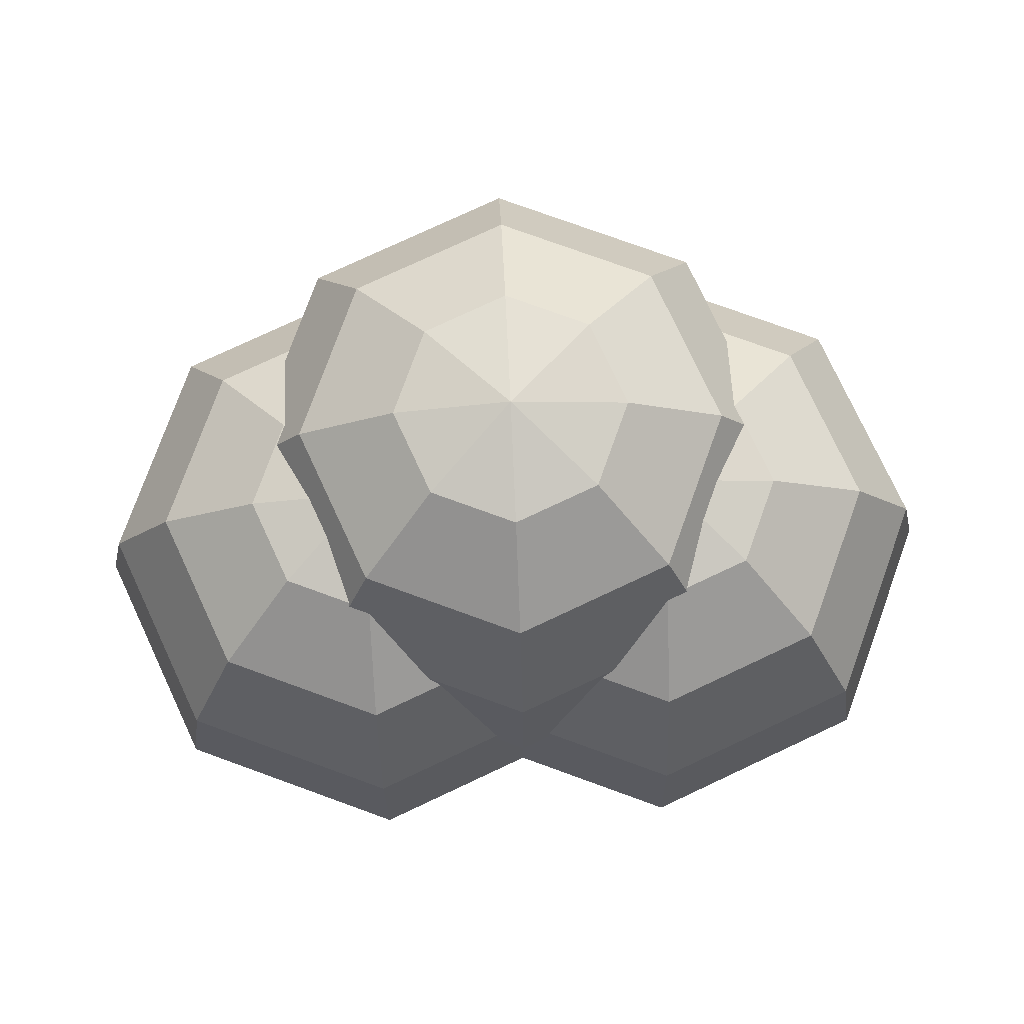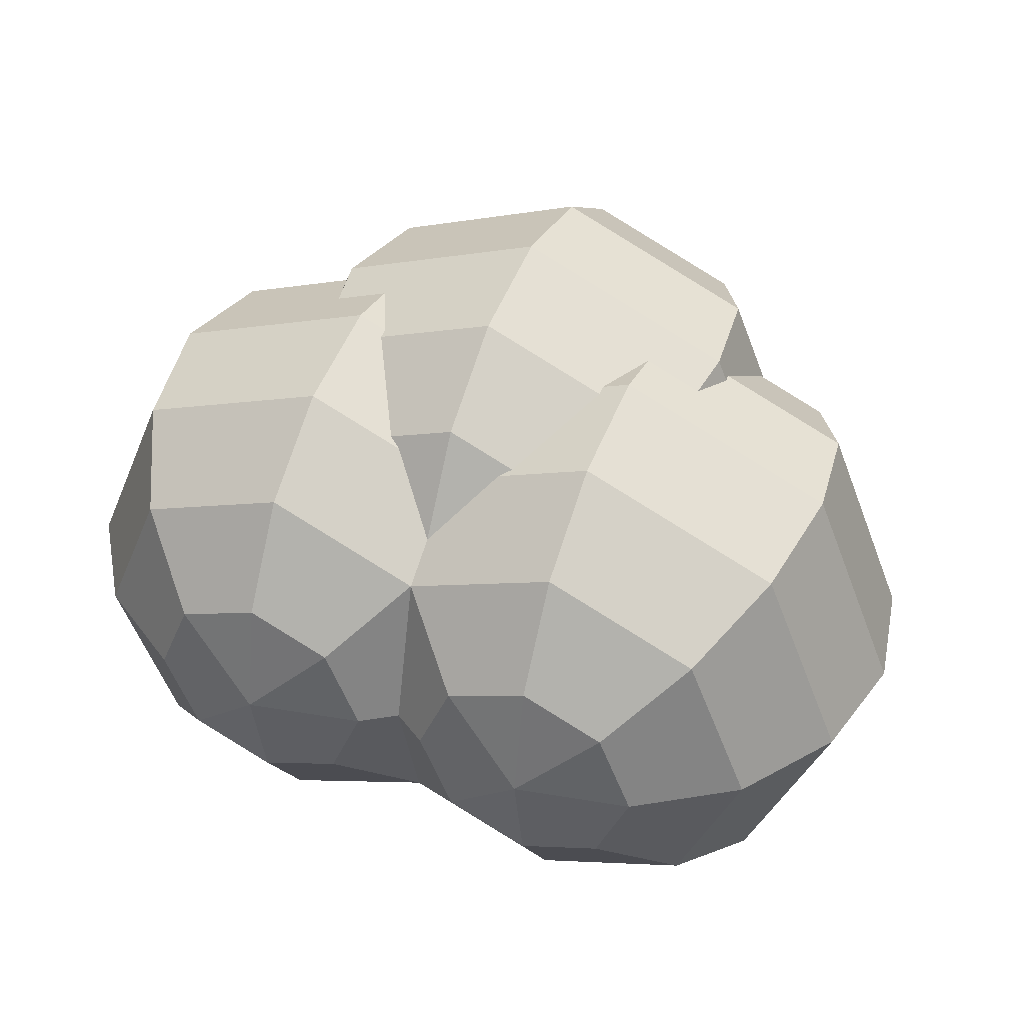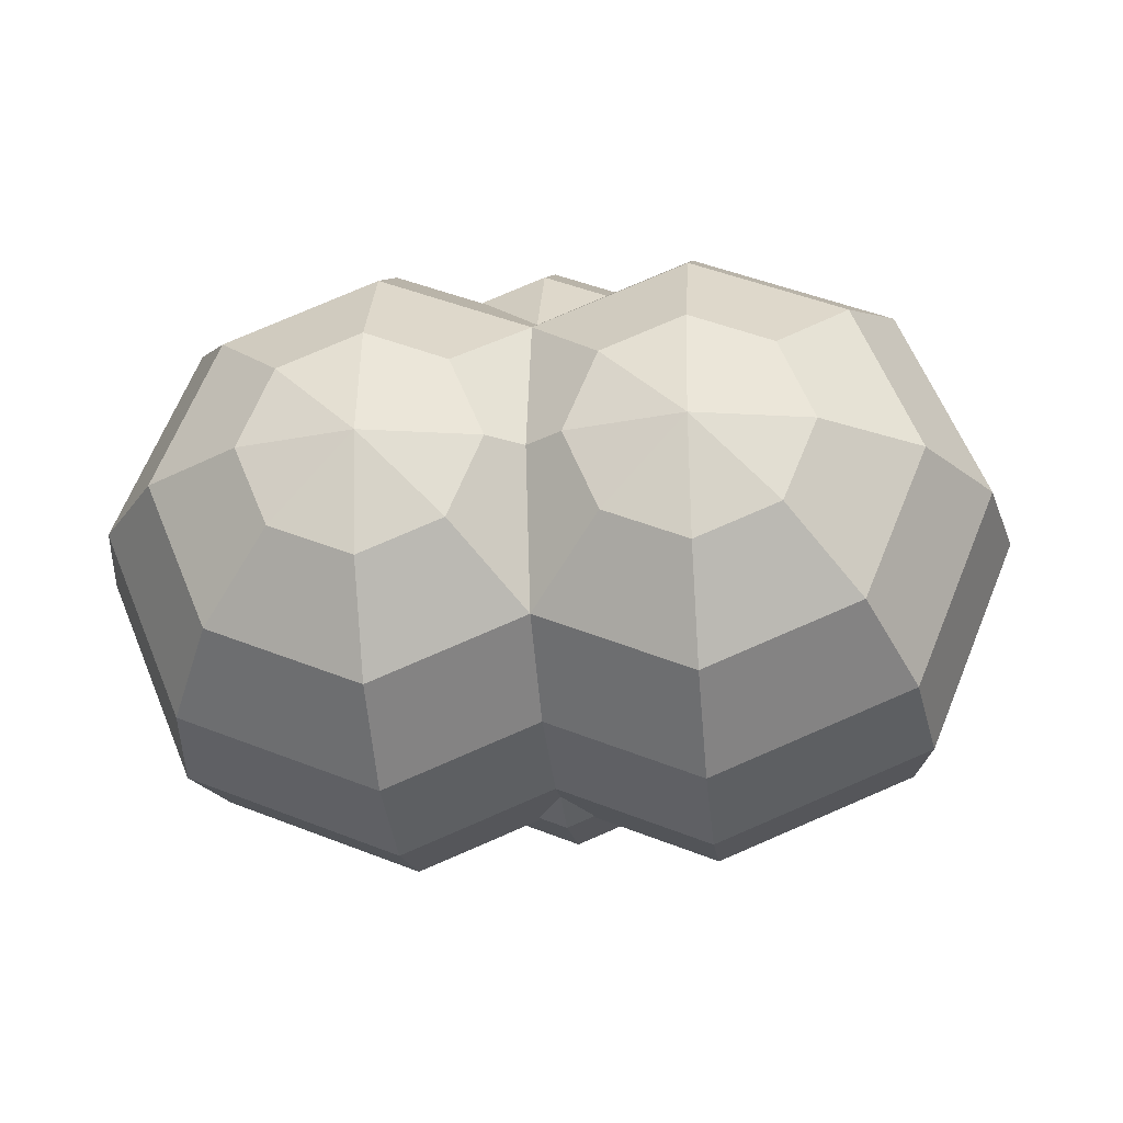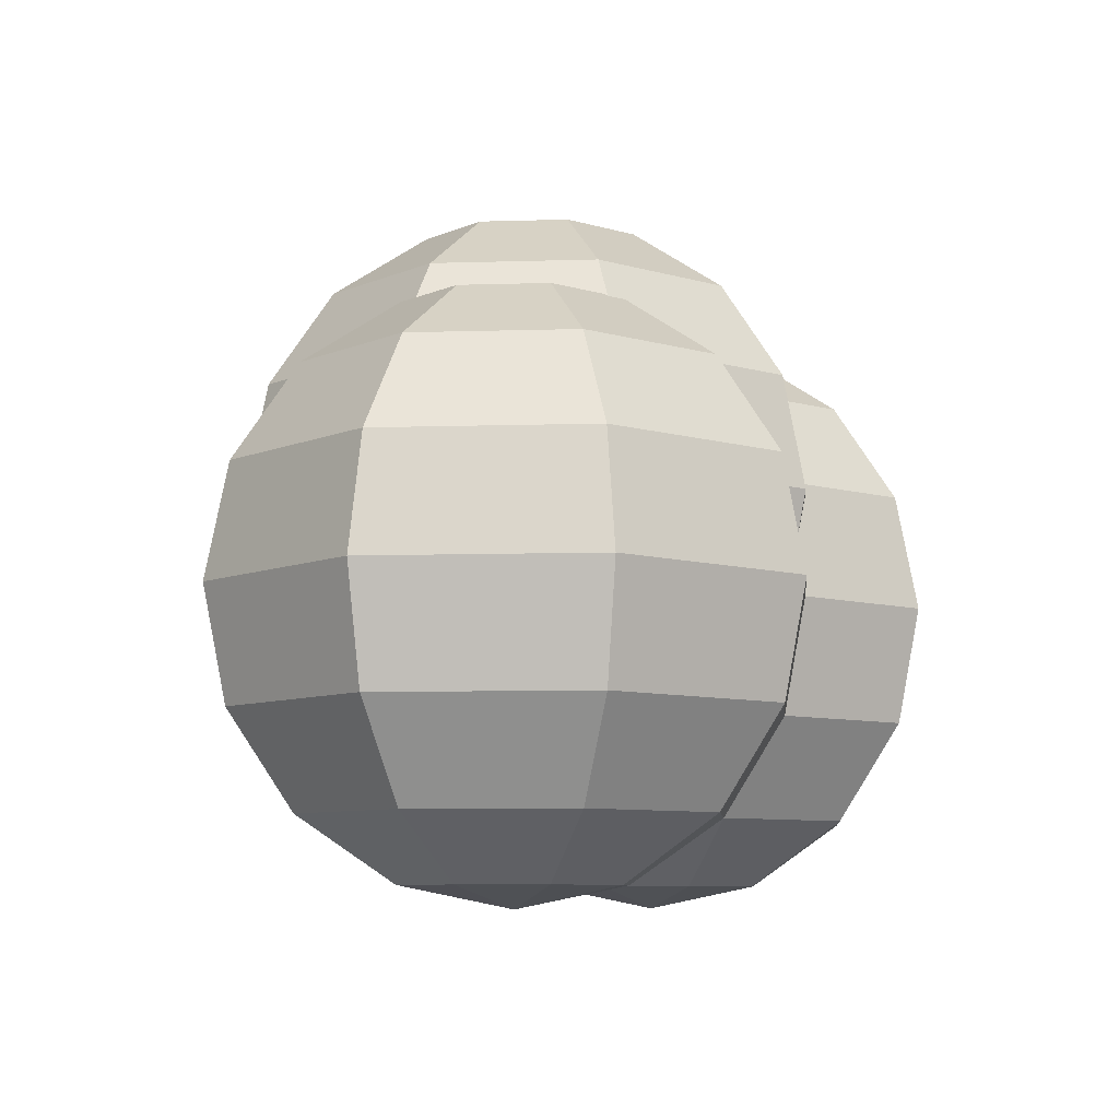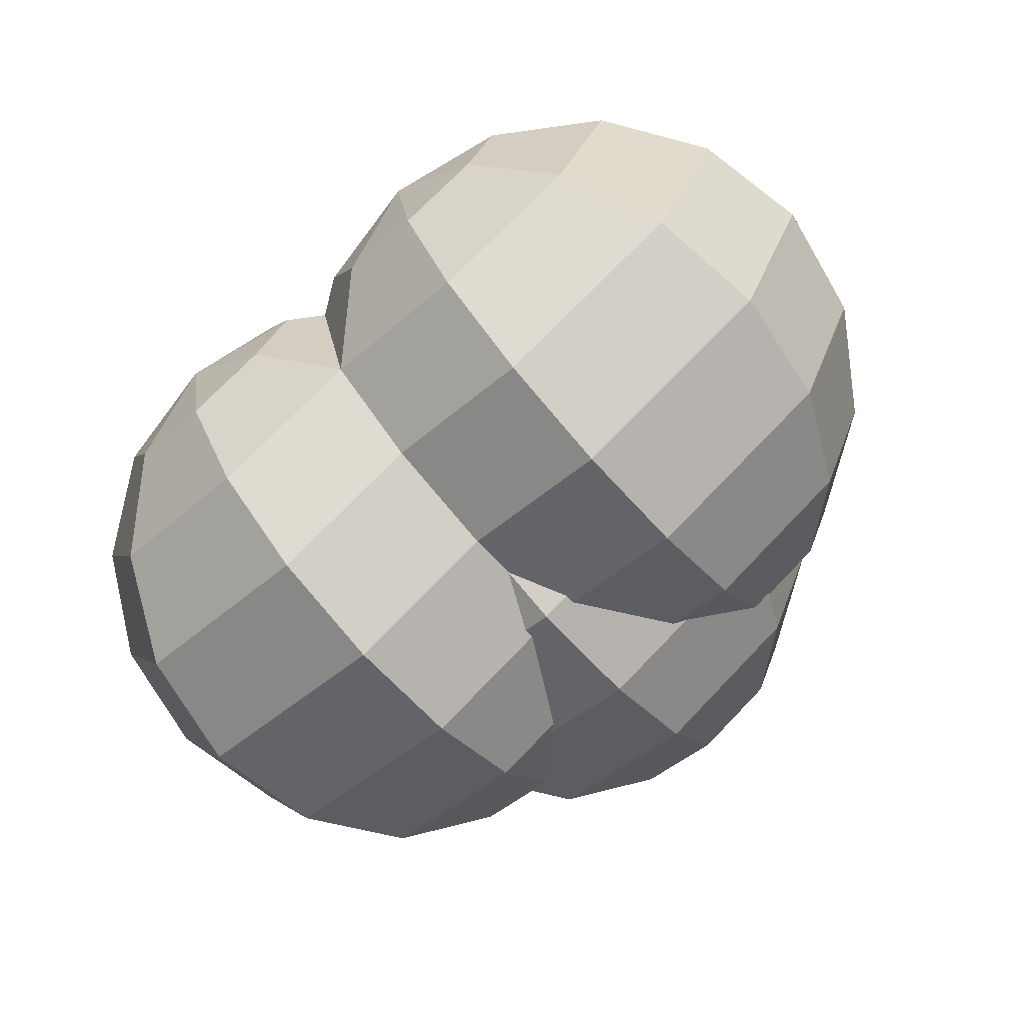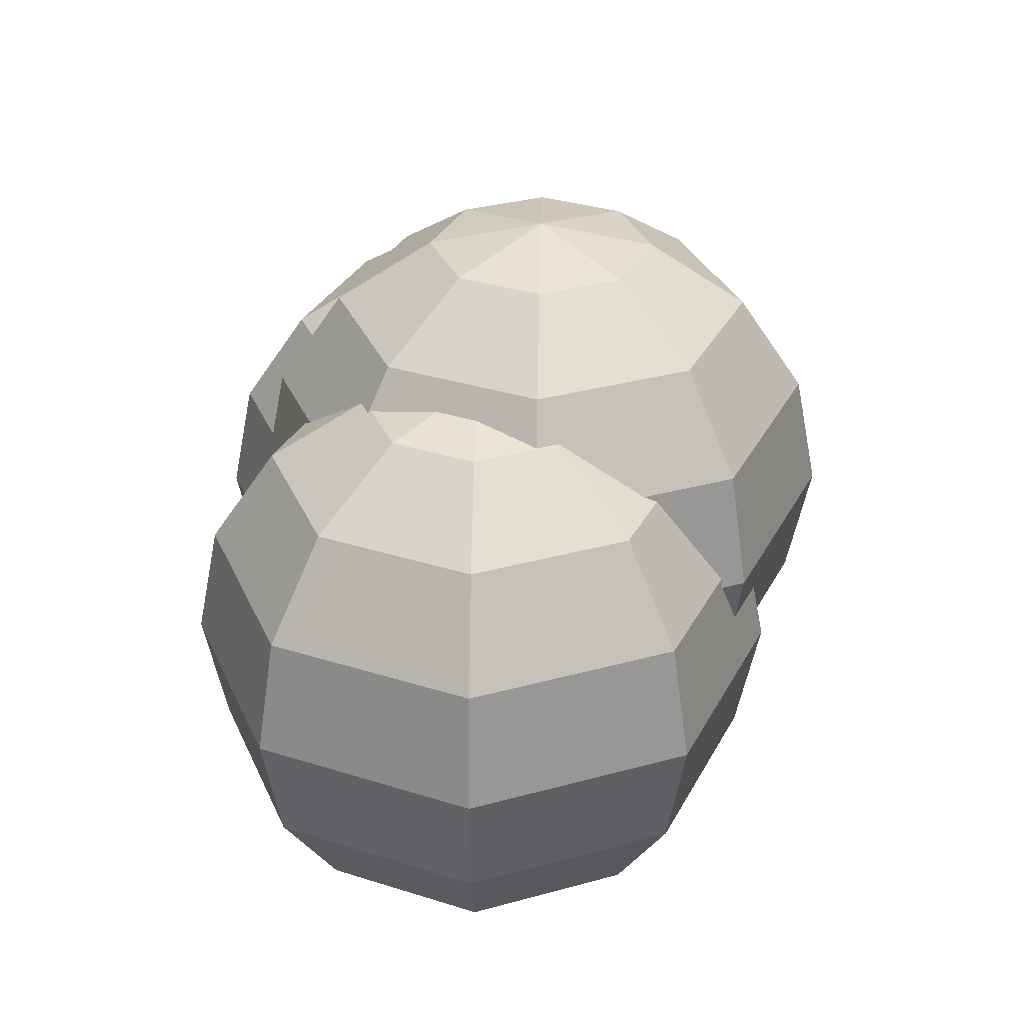
<metadata>
{"format":"obj","ext":"obj","renderer":"f3d","projection":"perspective","resolution":1024,"background":"white","views":[{"elev":77.3,"azim":177.4,"up":"+Y"},{"elev":42.2,"azim":22.7,"up":"+Z"},{"elev":-25.9,"azim":6.1,"up":"+Z"},{"elev":-7.7,"azim":117.5,"up":"+Y"},{"elev":-75.4,"azim":41.6,"up":"+Z"},{"elev":32.4,"azim":-88.6,"up":"+Y"}]}
</metadata>
<code>
o Sphere
v 0.5 0.5739 -0.5827
v 0.5 0.3571 -0.9071
v 0.5 0.03268 -1.124
v 0.5 -0.35 -1.2
v 0.5 -0.7327 -1.124
v 0.5 -1.057 -0.9071
v 0.5 -1.274 -0.5827
v 0.7706 0.5739 -0.4706
v 1 0.3571 -0.7
v 1.153 0.03268 -0.8533
v 1.207 -0.35 -0.9071
v 1.153 -0.7327 -0.8533
v 1 -1.057 -0.7
v 0.7706 -1.274 -0.4706
v 0.8827 0.5739 -0.2
v 1.207 0.3571 -0.2
v 1.424 0.03268 -0.2
v 1.5 -0.35 -0.2
v 1.424 -0.7327 -0.2
v 1.207 -1.057 -0.2
v 0.8827 -1.274 -0.2
v 0.7706 0.5739 0.0706
v 1 0.3571 0.3
v 1.153 0.03268 0.4533
v 1.207 -0.35 0.5071
v 1.153 -0.7327 0.4533
v 1 -1.057 0.3
v 0.7706 -1.274 0.0706
v 0.5 0.5739 0.1827
v 0.5 0.3571 0.5071
v 0.5 0.03268 0.7239
v 0.5 -0.35 0.8
v 0.5 -0.7327 0.7239
v 0.5 -1.057 0.5071
v 0.5 -1.274 0.1827
v 0.5 0.65 -0.2
v 0.2294 0.5739 0.0706
v -0 0.3571 0.3
v -0.1533 0.03268 0.4533
v -0.2071 -0.35 0.5071
v -0.1533 -0.7327 0.4533
v -0 -1.057 0.3
v 0.2294 -1.274 0.0706
v 0.1173 0.5739 -0.2
v -0.2071 0.3571 -0.2
v -0.4239 0.03268 -0.2
v -0.5 -0.35 -0.2
v -0.4239 -0.7327 -0.2
v -0.2071 -1.057 -0.2
v 0.1173 -1.274 -0.2
v 0.5 -1.35 -0.2
v 0.2294 0.5739 -0.4706
v -0 0.3571 -0.7
v -0.1533 0.03268 -0.8533
v -0.2071 -0.35 -0.9071
v -0.1533 -0.7327 -0.8533
v -0 -1.057 -0.7
v 0.2294 -1.274 -0.4706
v 0 0.9239 -0.3827
v 0 0.7071 -0.7071
v 0 0.3827 -0.9239
v 0 -0 -1
v 0 -0.3827 -0.9239
v 0 -0.7071 -0.7071
v 0 -0.9239 -0.3827
v 0.2706 0.9239 -0.2706
v 0.5 0.7071 -0.5
v 0.6533 0.3827 -0.6533
v 0.7071 -0 -0.7071
v 0.6533 -0.3827 -0.6533
v 0.5 -0.7071 -0.5
v 0.2706 -0.9239 -0.2706
v 0.3827 0.9239 0
v 0.7071 0.7071 0
v 0.9239 0.3827 0
v 1 -0 0
v 0.9239 -0.3827 0
v 0.7071 -0.7071 0
v 0.3827 -0.9239 0
v 0.2706 0.9239 0.2706
v 0.5 0.7071 0.5
v 0.6533 0.3827 0.6533
v 0.7071 -0 0.7071
v 0.6533 -0.3827 0.6533
v 0.5 -0.7071 0.5
v 0.2706 -0.9239 0.2706
v 0 0.9239 0.3827
v 0 0.7071 0.7071
v 0 0.3827 0.9239
v 0 -0 1
v 0 -0.3827 0.9239
v 0 -0.7071 0.7071
v 0 -0.9239 0.3827
v -0 1 0
v -0.2706 0.9239 0.2706
v -0.5 0.7071 0.5
v -0.6533 0.3827 0.6533
v -0.7071 -0 0.7071
v -0.6533 -0.3827 0.6533
v -0.5 -0.7071 0.5
v -0.2706 -0.9239 0.2706
v -0.3827 0.9239 0
v -0.7071 0.7071 0
v -0.9239 0.3827 0
v -1 -0 0
v -0.9239 -0.3827 0
v -0.7071 -0.7071 0
v -0.3827 -0.9239 0
v 0 -1 0
v -0.2706 0.9239 -0.2706
v -0.5 0.7071 -0.5
v -0.6533 0.3827 -0.6533
v -0.7071 -0 -0.7071
v -0.6533 -0.3827 -0.6533
v -0.5 -0.7071 -0.5
v -0.2706 -0.9239 -0.2706
v -0.5 0.5739 -0.5827
v -0.5 0.3571 -0.9071
v -0.5 0.03268 -1.124
v -0.5 -0.35 -1.2
v -0.5 -0.7327 -1.124
v -0.5 -1.057 -0.9071
v -0.5 -1.274 -0.5827
v -0.2294 0.5739 -0.4706
v 0 0.3571 -0.7
v 0.1533 0.03268 -0.8533
v 0.2071 -0.35 -0.9071
v 0.1533 -0.7327 -0.8533
v 0 -1.057 -0.7
v -0.2294 -1.274 -0.4706
v -0.1173 0.5739 -0.2
v 0.2071 0.3571 -0.2
v 0.4239 0.03268 -0.2
v 0.5 -0.35 -0.2
v 0.4239 -0.7327 -0.2
v 0.2071 -1.057 -0.2
v -0.1173 -1.274 -0.2
v -0.2294 0.5739 0.0706
v 0 0.3571 0.3
v 0.1533 0.03268 0.4533
v 0.2071 -0.35 0.5071
v 0.1533 -0.7327 0.4533
v 0 -1.057 0.3
v -0.2294 -1.274 0.0706
v -0.5 0.5739 0.1827
v -0.5 0.3571 0.5071
v -0.5 0.03268 0.7239
v -0.5 -0.35 0.8
v -0.5 -0.7327 0.7239
v -0.5 -1.057 0.5071
v -0.5 -1.274 0.1827
v -0.5 0.65 -0.2
v -0.7706 0.5739 0.0706
v -1 0.3571 0.3
v -1.153 0.03268 0.4533
v -1.207 -0.35 0.5071
v -1.153 -0.7327 0.4533
v -1 -1.057 0.3
v -0.7706 -1.274 0.0706
v -0.8827 0.5739 -0.2
v -1.207 0.3571 -0.2
v -1.424 0.03268 -0.2
v -1.5 -0.35 -0.2
v -1.424 -0.7327 -0.2
v -1.207 -1.057 -0.2
v -0.8827 -1.274 -0.2
v -0.5 -1.35 -0.2
v -0.7706 0.5739 -0.4706
v -1 0.3571 -0.7
v -1.153 0.03268 -0.8533
v -1.207 -0.35 -0.9071
v -1.153 -0.7327 -0.8533
v -1 -1.057 -0.7
v -0.7706 -1.274 -0.4706
f 1 9 2
f 6 14 7
f 4 12 5
f 2 10 3
f 1 36 8
f 51 7 14
f 5 13 6
f 3 11 4
f 11 19 12
f 9 17 10
f 8 36 15
f 51 14 21
f 13 19 20
f 11 17 18
f 9 15 16
f 13 21 14
f 51 21 28
f 19 27 20
f 17 25 18
f 15 23 16
f 21 27 28
f 18 26 19
f 16 24 17
f 15 36 22
f 24 32 25
f 22 30 23
f 28 34 35
f 26 32 33
f 24 30 31
f 22 36 29
f 51 28 35
f 26 34 27
f 35 42 43
f 32 41 33
f 30 39 31
f 29 36 37
f 51 35 43
f 33 42 34
f 32 39 40
f 29 38 30
f 38 46 39
f 37 36 44
f 51 43 50
f 41 49 42
f 39 47 40
f 37 45 38
f 42 50 43
f 41 47 48
f 51 50 58
f 48 57 49
f 46 55 47
f 44 53 45
f 49 58 50
f 47 56 48
f 45 54 46
f 44 36 52
f 53 1 2
f 57 7 58
f 55 5 56
f 54 2 3
f 52 36 1
f 51 58 7
f 56 6 57
f 55 3 4
f 59 67 60
f 65 71 72
f 62 70 63
f 60 68 61
f 59 94 66
f 109 65 72
f 64 70 71
f 61 69 62
f 69 77 70
f 67 75 68
f 66 94 73
f 109 72 79
f 71 77 78
f 68 76 69
f 67 73 74
f 71 79 72
f 109 79 86
f 78 84 85
f 75 83 76
f 73 81 74
f 79 85 86
f 76 84 77
f 75 81 82
f 73 94 80
f 82 90 83
f 80 88 81
f 85 93 86
f 84 90 91
f 82 88 89
f 80 94 87
f 109 86 93
f 85 91 92
f 93 100 101
f 90 99 91
f 88 97 89
f 87 94 95
f 109 93 101
f 91 100 92
f 89 98 90
f 87 96 88
f 97 103 104
f 95 94 102
f 109 101 108
f 99 107 100
f 98 104 105
f 95 103 96
f 101 107 108
f 98 106 99
f 109 108 116
f 106 115 107
f 104 113 105
f 102 111 103
f 107 116 108
f 106 113 114
f 103 112 104
f 102 94 110
f 111 59 60
f 115 65 116
f 113 63 114
f 112 60 61
f 110 94 59
f 109 116 65
f 114 64 115
f 113 61 62
f 117 125 118
f 122 130 123
f 120 128 121
f 118 126 119
f 117 152 124
f 167 123 130
f 121 129 122
f 119 127 120
f 127 135 128
f 125 133 126
f 124 152 131
f 167 130 137
f 129 135 136
f 127 133 134
f 125 131 132
f 129 137 130
f 167 137 144
f 135 143 136
f 133 141 134
f 131 139 132
f 137 143 144
f 134 142 135
f 132 140 133
f 131 152 138
f 140 148 141
f 138 146 139
f 144 150 151
f 142 148 149
f 139 147 140
f 138 152 145
f 167 144 151
f 142 150 143
f 151 158 159
f 148 157 149
f 146 155 147
f 145 152 153
f 167 151 159
f 149 158 150
f 148 155 156
f 145 154 146
f 154 162 155
f 153 152 160
f 167 159 166
f 157 165 158
f 155 163 156
f 153 161 154
f 159 165 166
f 157 163 164
f 167 166 174
f 165 172 173
f 163 170 171
f 161 168 169
f 165 174 166
f 163 172 164
f 161 170 162
f 160 152 168
f 169 117 118
f 173 123 174
f 171 121 172
f 170 118 119
f 168 152 117
f 167 174 123
f 172 122 173
f 171 119 120
f 1 8 9
f 6 13 14
f 4 11 12
f 2 9 10
f 5 12 13
f 3 10 11
f 11 18 19
f 9 16 17
f 13 12 19
f 11 10 17
f 9 8 15
f 13 20 21
f 19 26 27
f 17 24 25
f 15 22 23
f 21 20 27
f 18 25 26
f 16 23 24
f 24 31 32
f 22 29 30
f 28 27 34
f 26 25 32
f 24 23 30
f 26 33 34
f 35 34 42
f 32 40 41
f 30 38 39
f 33 41 42
f 32 31 39
f 29 37 38
f 38 45 46
f 41 48 49
f 39 46 47
f 37 44 45
f 42 49 50
f 41 40 47
f 48 56 57
f 46 54 55
f 44 52 53
f 49 57 58
f 47 55 56
f 45 53 54
f 53 52 1
f 57 6 7
f 55 4 5
f 54 53 2
f 56 5 6
f 55 54 3
f 59 66 67
f 65 64 71
f 62 69 70
f 60 67 68
f 64 63 70
f 61 68 69
f 69 76 77
f 67 74 75
f 71 70 77
f 68 75 76
f 67 66 73
f 71 78 79
f 78 77 84
f 75 82 83
f 73 80 81
f 79 78 85
f 76 83 84
f 75 74 81
f 82 89 90
f 80 87 88
f 85 92 93
f 84 83 90
f 82 81 88
f 85 84 91
f 93 92 100
f 90 98 99
f 88 96 97
f 91 99 100
f 89 97 98
f 87 95 96
f 97 96 103
f 99 106 107
f 98 97 104
f 95 102 103
f 101 100 107
f 98 105 106
f 106 114 115
f 104 112 113
f 102 110 111
f 107 115 116
f 106 105 113
f 103 111 112
f 111 110 59
f 115 64 65
f 113 62 63
f 112 111 60
f 114 63 64
f 113 112 61
f 117 124 125
f 122 129 130
f 120 127 128
f 118 125 126
f 121 128 129
f 119 126 127
f 127 134 135
f 125 132 133
f 129 128 135
f 127 126 133
f 125 124 131
f 129 136 137
f 135 142 143
f 133 140 141
f 131 138 139
f 137 136 143
f 134 141 142
f 132 139 140
f 140 147 148
f 138 145 146
f 144 143 150
f 142 141 148
f 139 146 147
f 142 149 150
f 151 150 158
f 148 156 157
f 146 154 155
f 149 157 158
f 148 147 155
f 145 153 154
f 154 161 162
f 157 164 165
f 155 162 163
f 153 160 161
f 159 158 165
f 157 156 163
f 165 164 172
f 163 162 170
f 161 160 168
f 165 173 174
f 163 171 172
f 161 169 170
f 169 168 117
f 173 122 123
f 171 120 121
f 170 169 118
f 172 121 122
f 171 170 119

</code>
